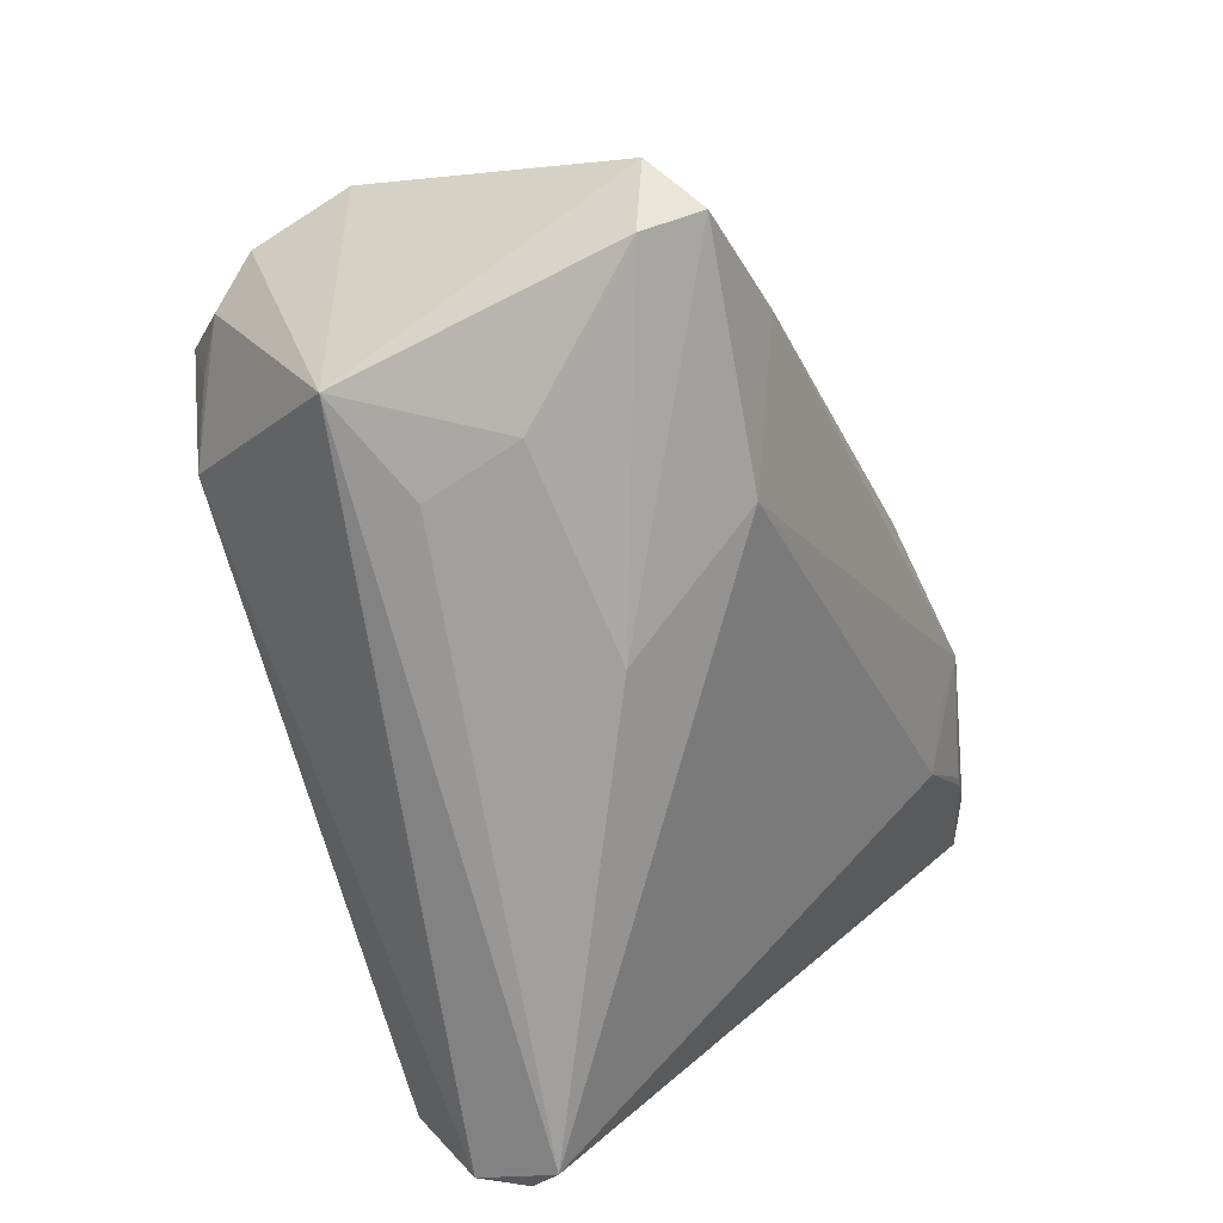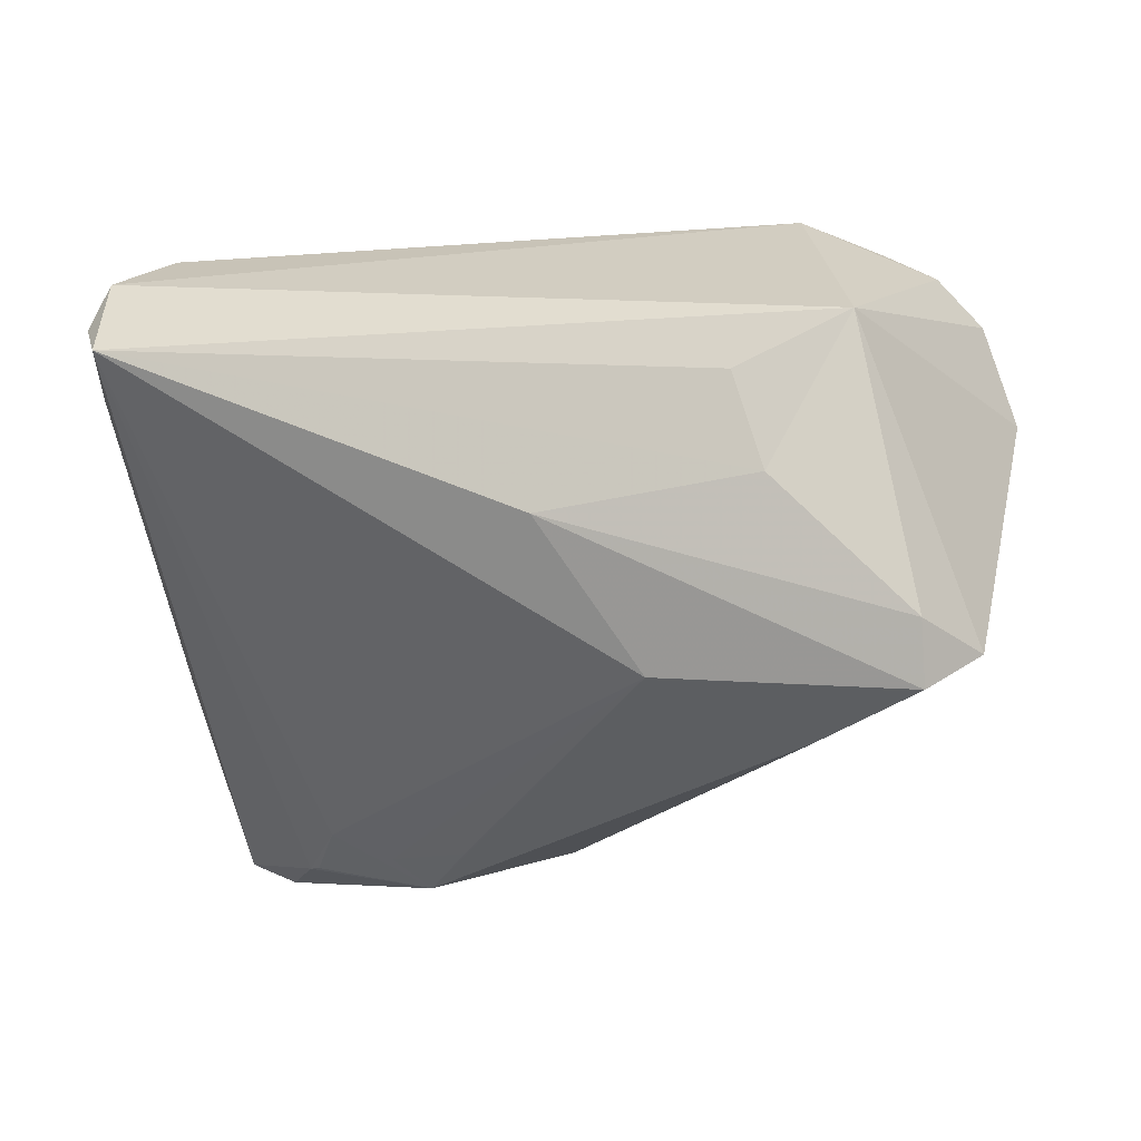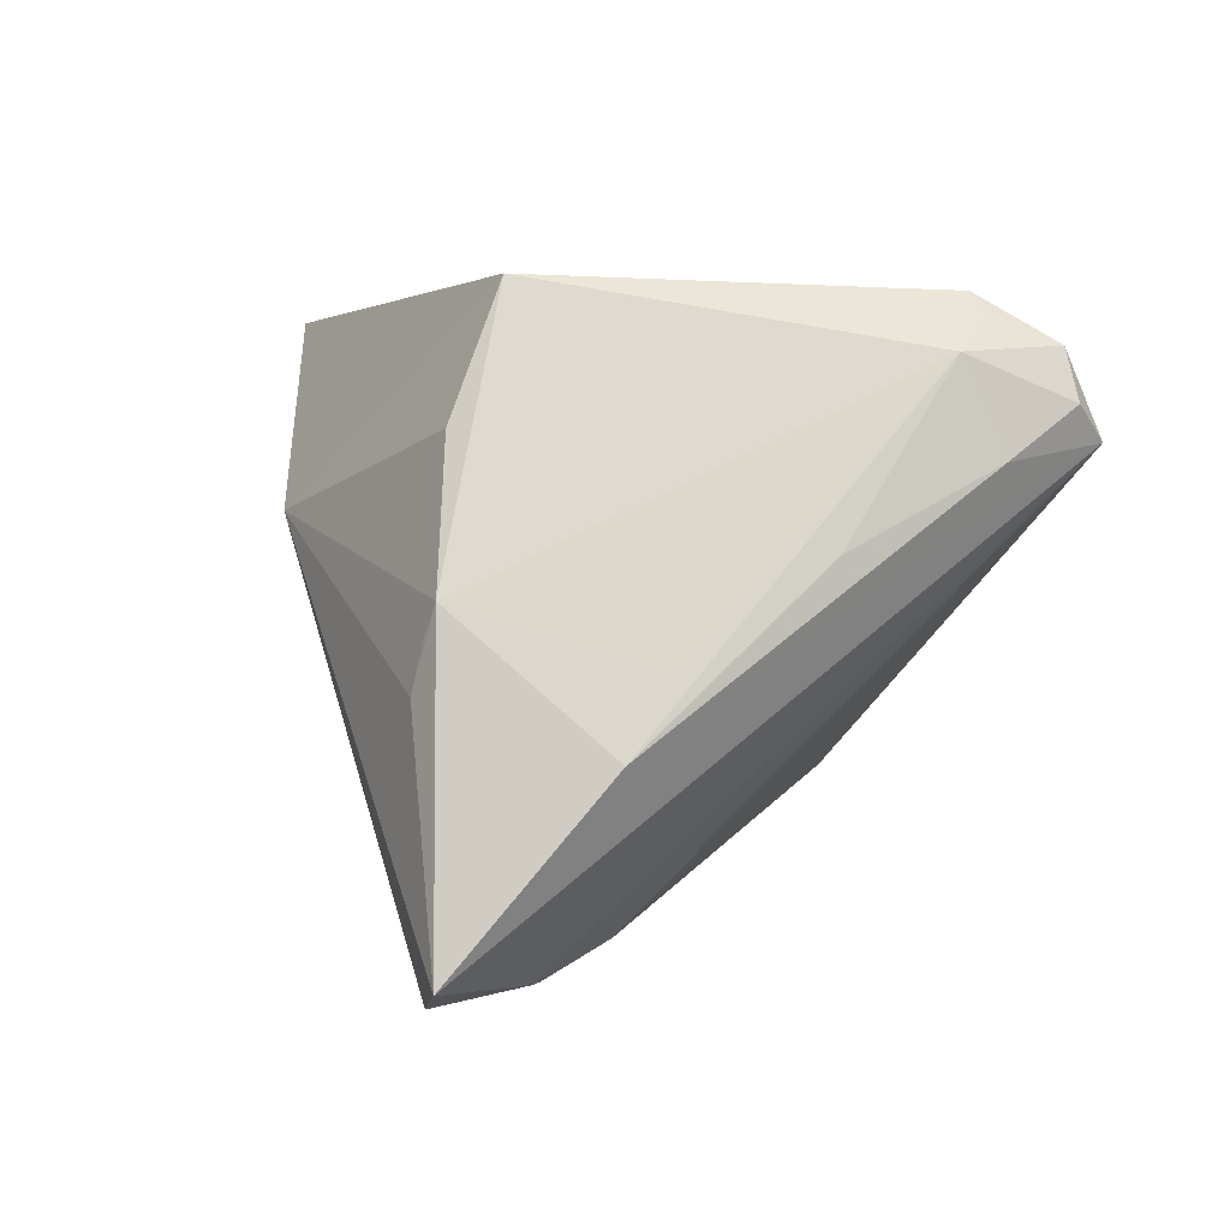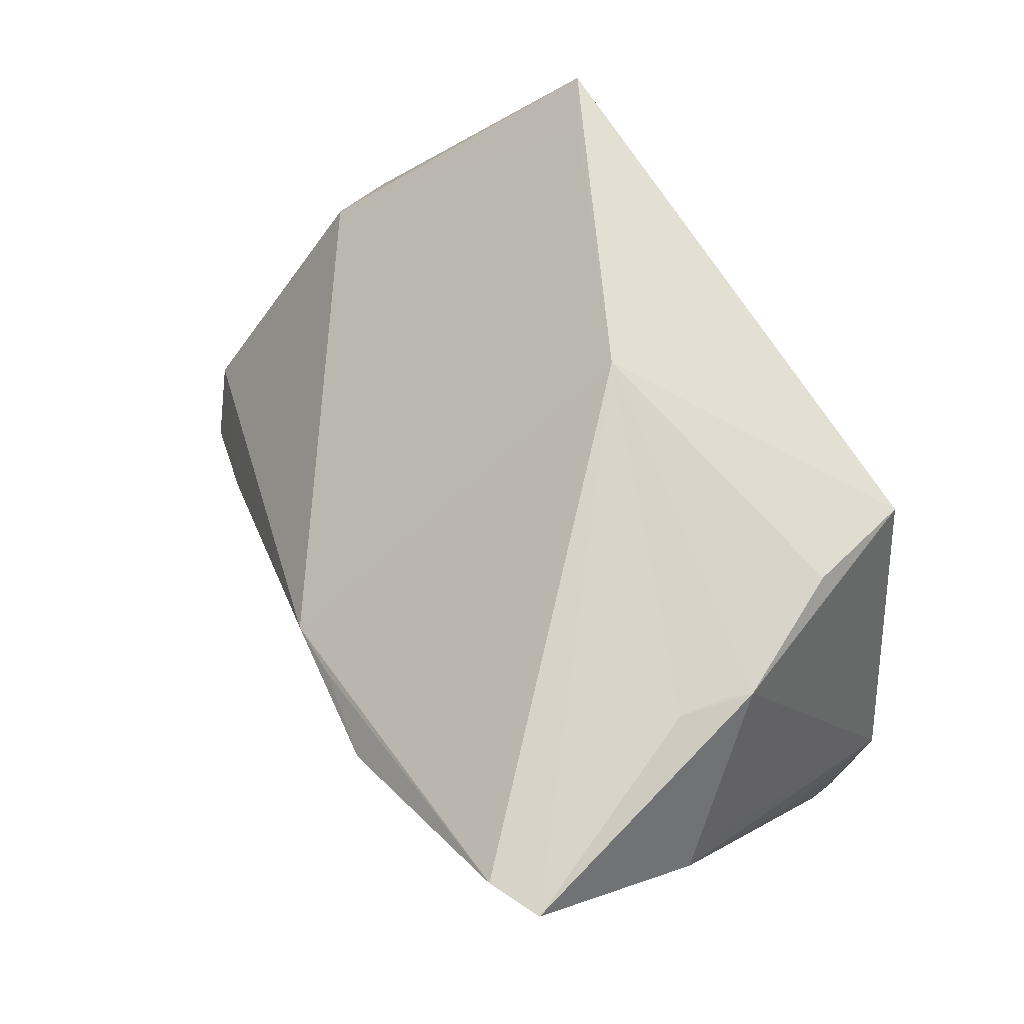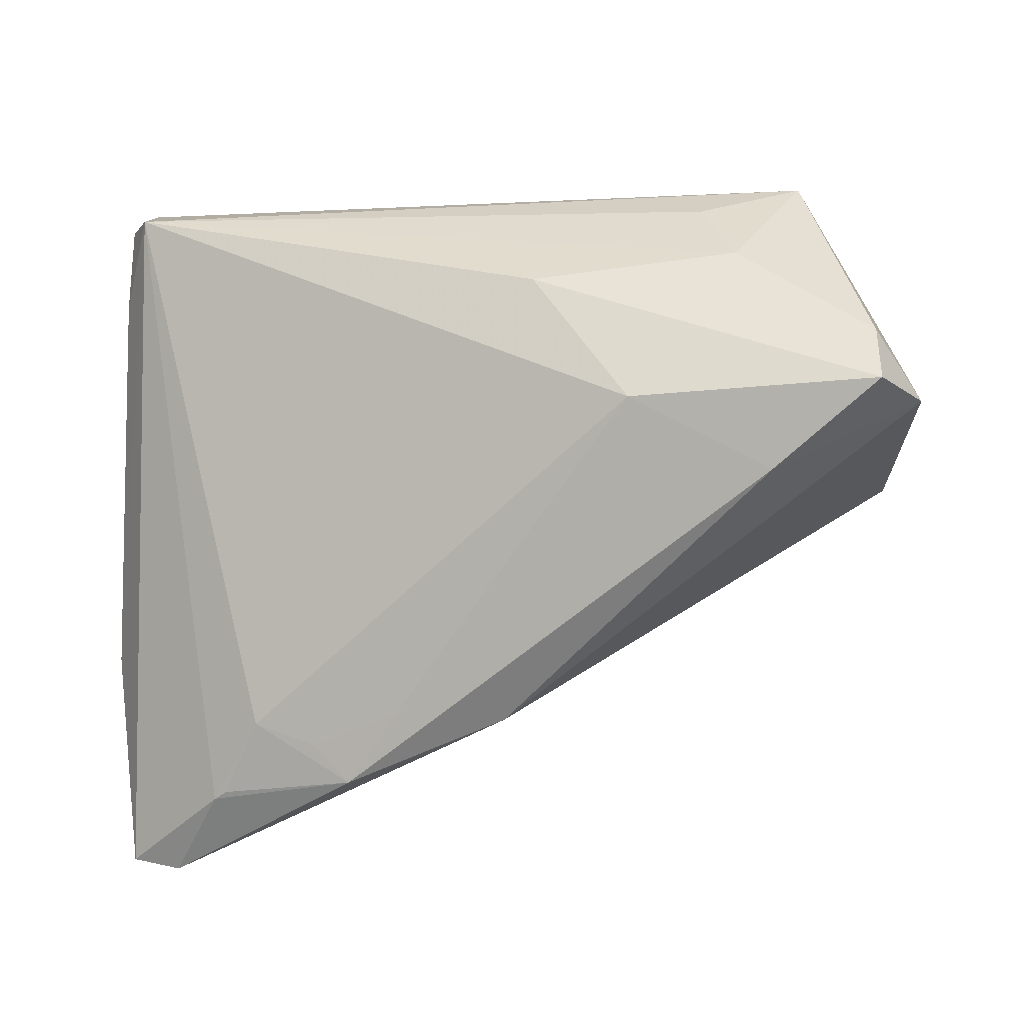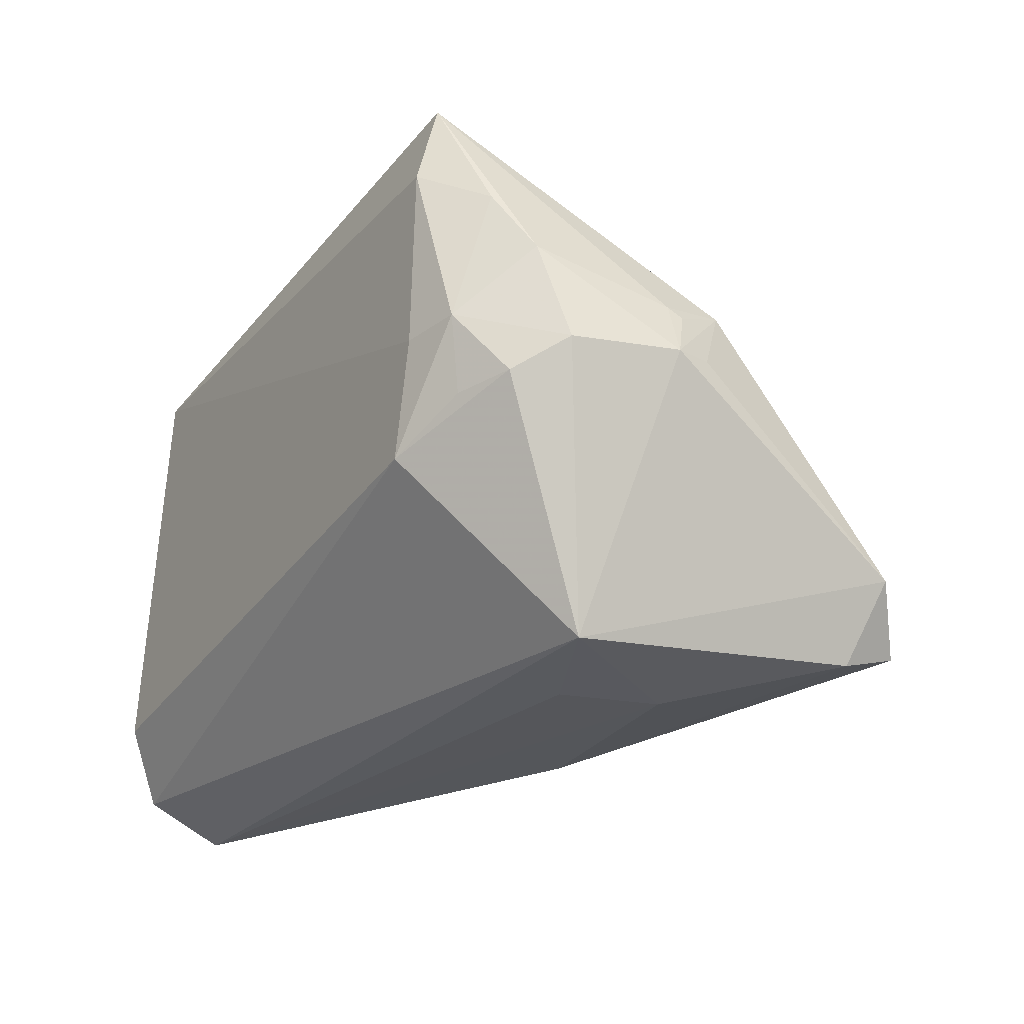
<metadata>
{"format":"obj","ext":"obj","renderer":"f3d","projection":"perspective","resolution":1024,"background":"white","views":[{"elev":-71.6,"azim":106.8,"up":"+Y"},{"elev":-14.2,"azim":15.2,"up":"+Z"},{"elev":4.4,"azim":-104.8,"up":"+Z"},{"elev":68.0,"azim":-122.5,"up":"+Y"},{"elev":-54.5,"azim":4.8,"up":"+Z"},{"elev":-26.0,"azim":58.0,"up":"+Y"}]}
</metadata>
<code>
v 0.03513 0.01831 0.03454
v -0.03451 0.0251 0.0202
v -0.04394 -0.03579 0.01878
v -0.0403 0.0296 -0.003833
v -0.0366 0.01689 -0.03118
v -0.05012 0.007804 -0.001081
v -0.04954 -0.007822 0.008867
v -0.04628 -0.02041 0.02717
v -0.02469 0.01008 -0.03135
v -0.03813 0.018 -0.03108
v 0.04936 0.001531 0.01087
v -0.001556 0.007709 -0.03162
v 0.02813 0.02904 0.02754
v -0.05205 0.01279 -0.009098
v 0.04434 -0.008952 0.02802
v 0.04186 0.01387 0.02882
v -0.002802 0.03579 0.01165
v 0.04881 -0.005522 0.02309
v -0.04414 -0.03166 0.02786
v 0.03518 0.02805 0.03205
v -0.04204 -0.02452 0.03098
v 0.04983 0.0004026 0.009291
v 0.03872 -0.01001 0.03095
v 0.04619 0.00612 0.0257
v -0.01429 0.00566 -0.03162
v -0.04641 -0.03227 0.02242
v -0.0208 0.01353 -0.03454
v 0.03135 -0.02156 -0.02543
v 0.04413 -0.03299 -0.01562
v -0.05051 0.02957 -0.02874
v -0.0319 0.008684 -0.02836
v 0.03037 -0.01498 0.03379
v -0.04093 0.02847 0.001566
v -0.04201 0.02755 0.004895
v 0.01559 -0.02862 -0.01916
v 0.02957 -0.03579 -0.000587
v -0.00944 0.0111 -0.0321
v -0.04786 -0.02451 0.01708
v 0.04806 0.003008 0.003289
v -0.03059 0.01879 0.03454
v 0.05205 -0.005284 0.01142
v 0.04026 -0.001675 0.03274
v -0.03987 -0.02386 0.03302
v 0.05106 -0.004997 0.007119
v 0.04392 -0.03083 -0.02236
v 0.04912 -0.02423 -0.01778
v 0.03875 -0.0347 0.01601
v 0.00545 -0.03566 -0.003129
v 0.02632 -0.03579 0.01036
v 0.03385 -0.002213 0.0343
v -0.04457 0.02922 -0.03126
f 41 47 46
f 19 47 32
f 46 12 39
f 20 40 1
f 19 32 43
f 44 41 46
f 46 39 44
f 44 39 41
f 11 39 20
f 12 51 17
f 17 39 12
f 17 40 20
f 17 51 30
f 3 14 30
f 3 47 19
f 3 49 47
f 30 14 34
f 8 43 40
f 40 34 8
f 50 1 40
f 40 43 50
f 50 43 32
f 41 39 22
f 22 11 41
f 39 11 22
f 20 39 13
f 13 17 20
f 39 17 13
f 29 45 46
f 46 47 29
f 25 27 35
f 37 51 12
f 12 27 37
f 37 27 51
f 31 35 3
f 4 17 30
f 30 34 4
f 40 17 2
f 2 34 40
f 17 34 2
f 19 43 21
f 21 8 19
f 43 8 21
f 14 3 38
f 6 34 14
f 14 8 6
f 6 8 34
f 1 50 42
f 42 50 32
f 49 3 36
f 47 49 36
f 36 29 47
f 45 35 28
f 28 35 27
f 28 27 12
f 28 12 46
f 46 45 28
f 9 27 25
f 9 31 27
f 25 35 9
f 35 31 9
f 51 27 10
f 30 51 10
f 10 3 30
f 10 31 3
f 33 34 17
f 17 4 33
f 33 4 34
f 7 8 14
f 14 38 7
f 7 38 8
f 26 3 19
f 26 38 3
f 19 8 26
f 8 38 26
f 15 32 47
f 24 11 20
f 41 11 24
f 3 35 48
f 48 36 3
f 29 36 48
f 48 35 45
f 45 29 48
f 27 31 5
f 5 10 27
f 31 10 5
f 23 42 32
f 32 15 23
f 23 15 42
f 1 42 16
f 42 24 16
f 20 1 16
f 16 24 20
f 41 24 18
f 47 41 18
f 18 15 47
f 42 15 18
f 18 24 42

</code>
